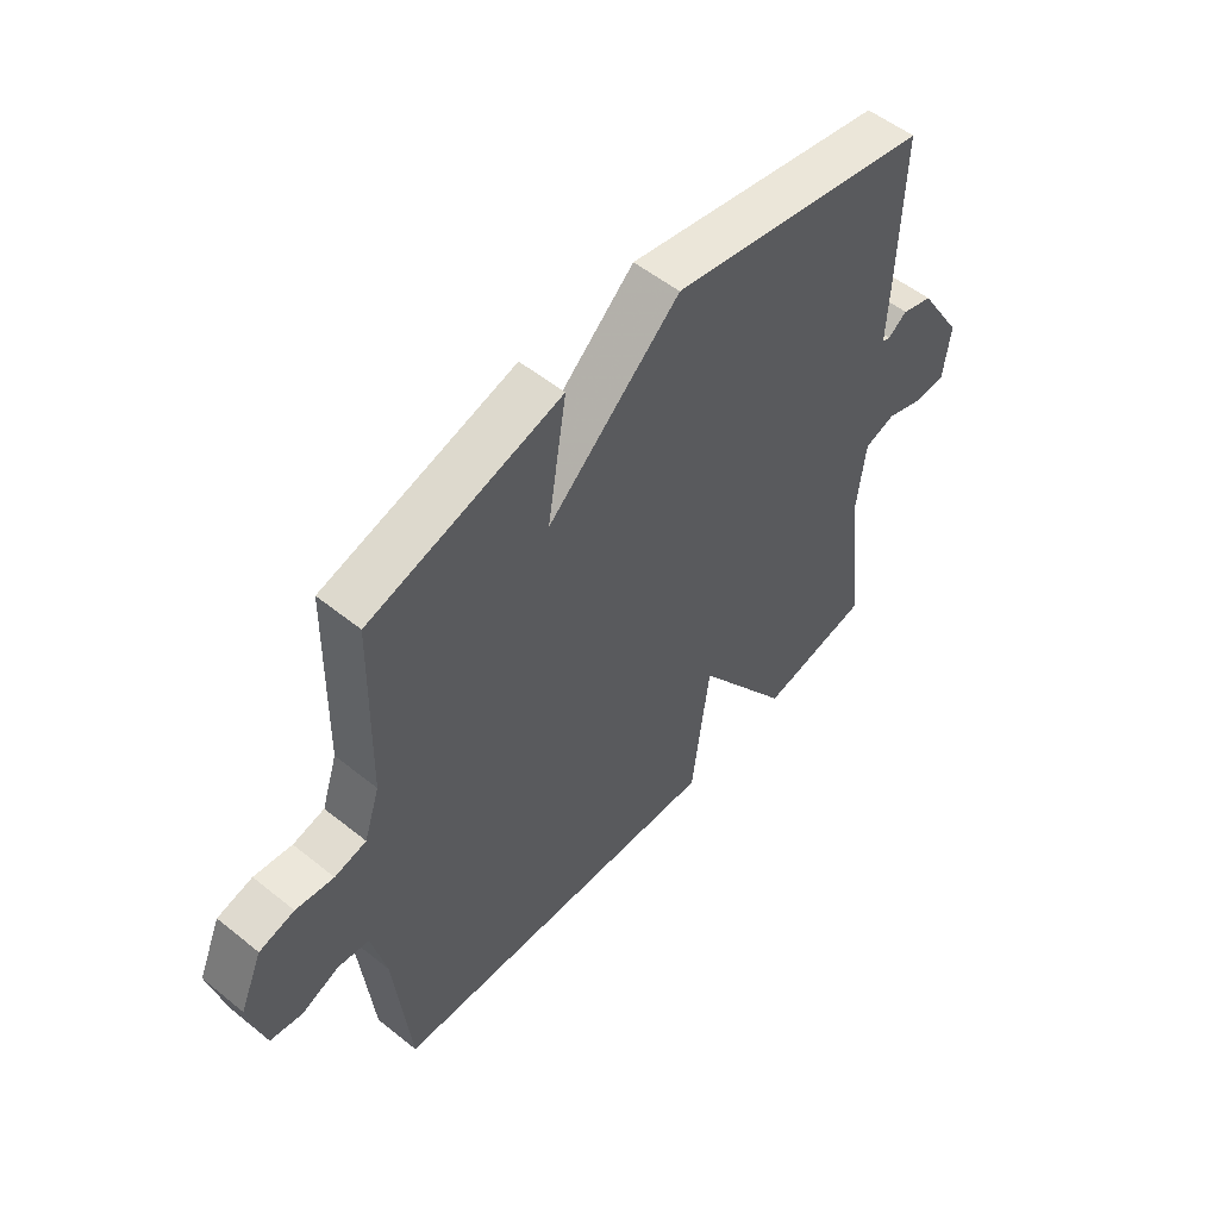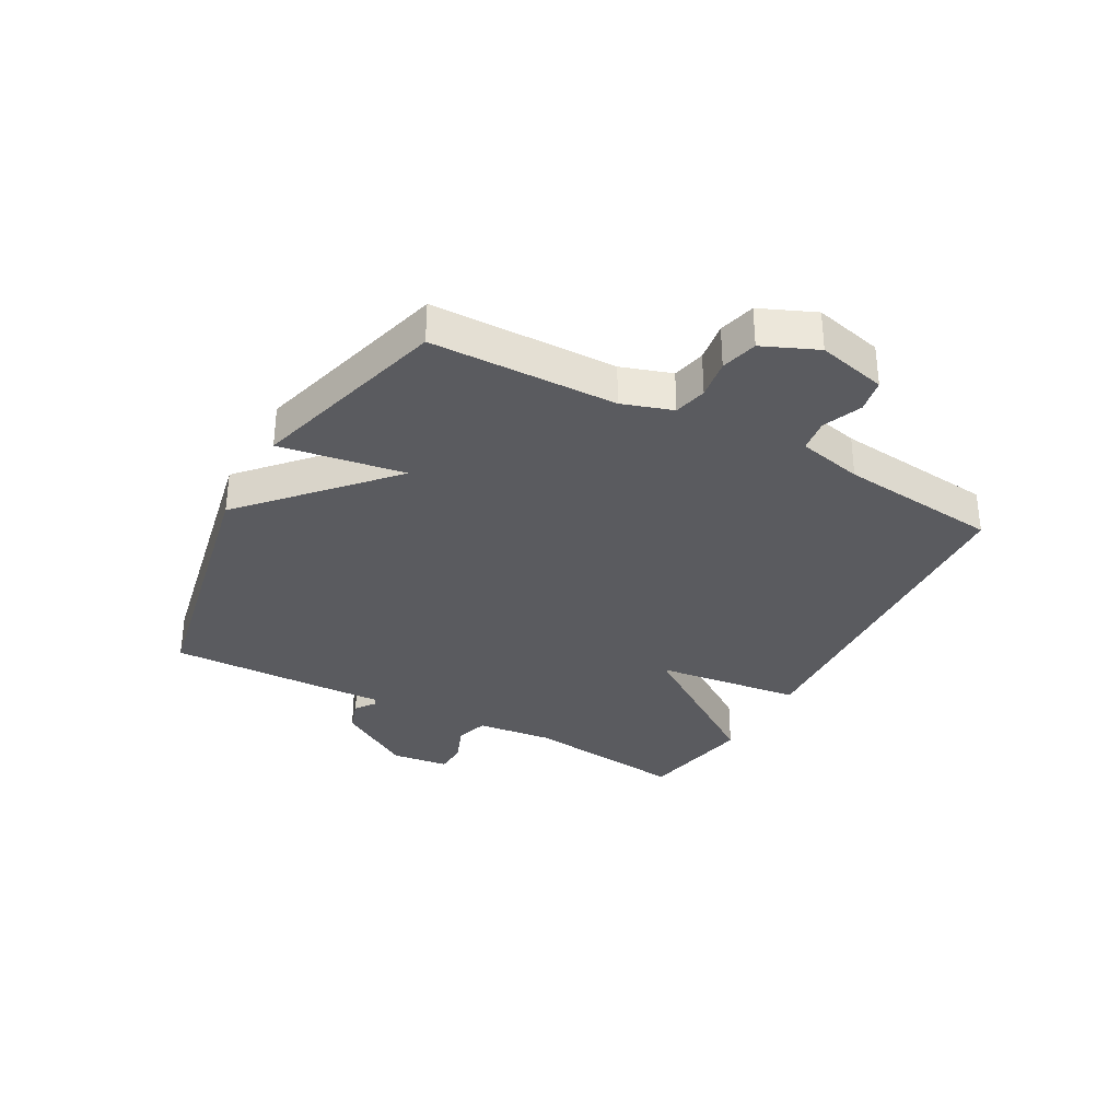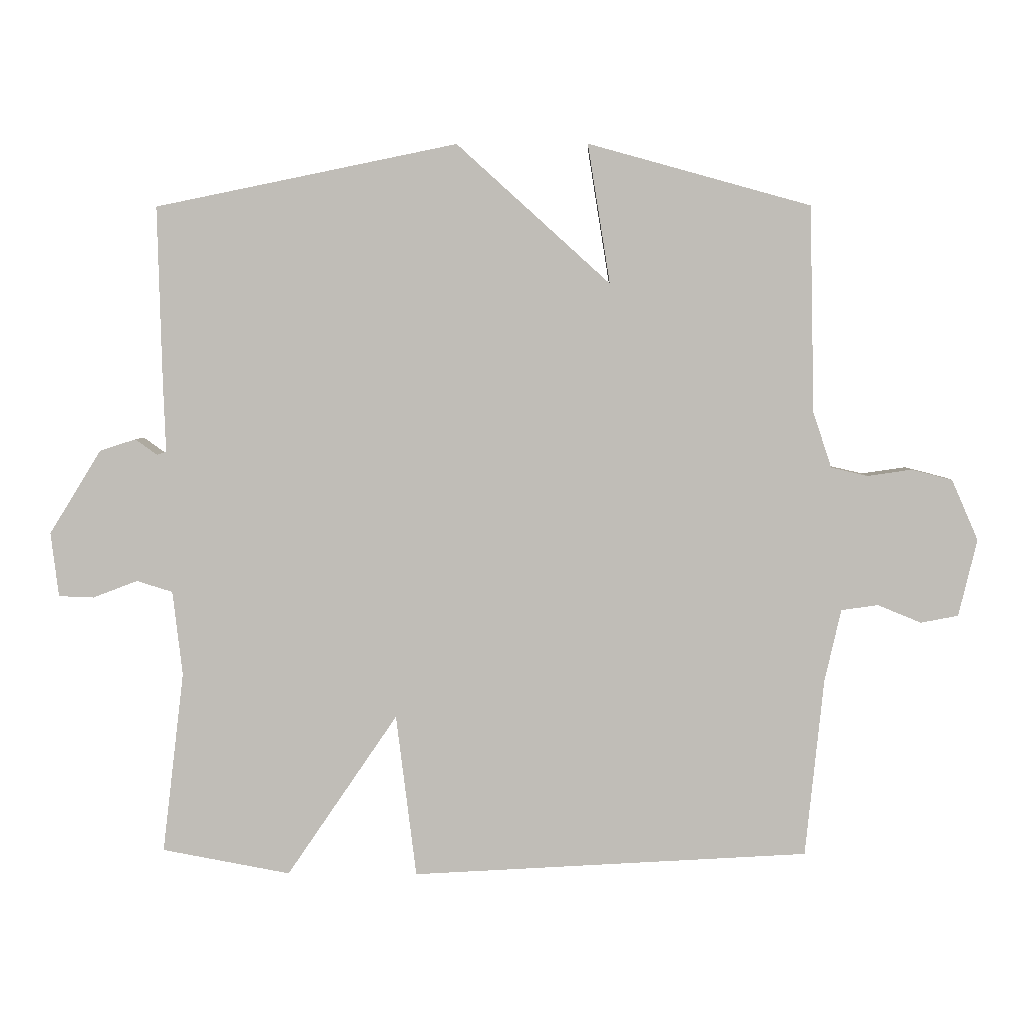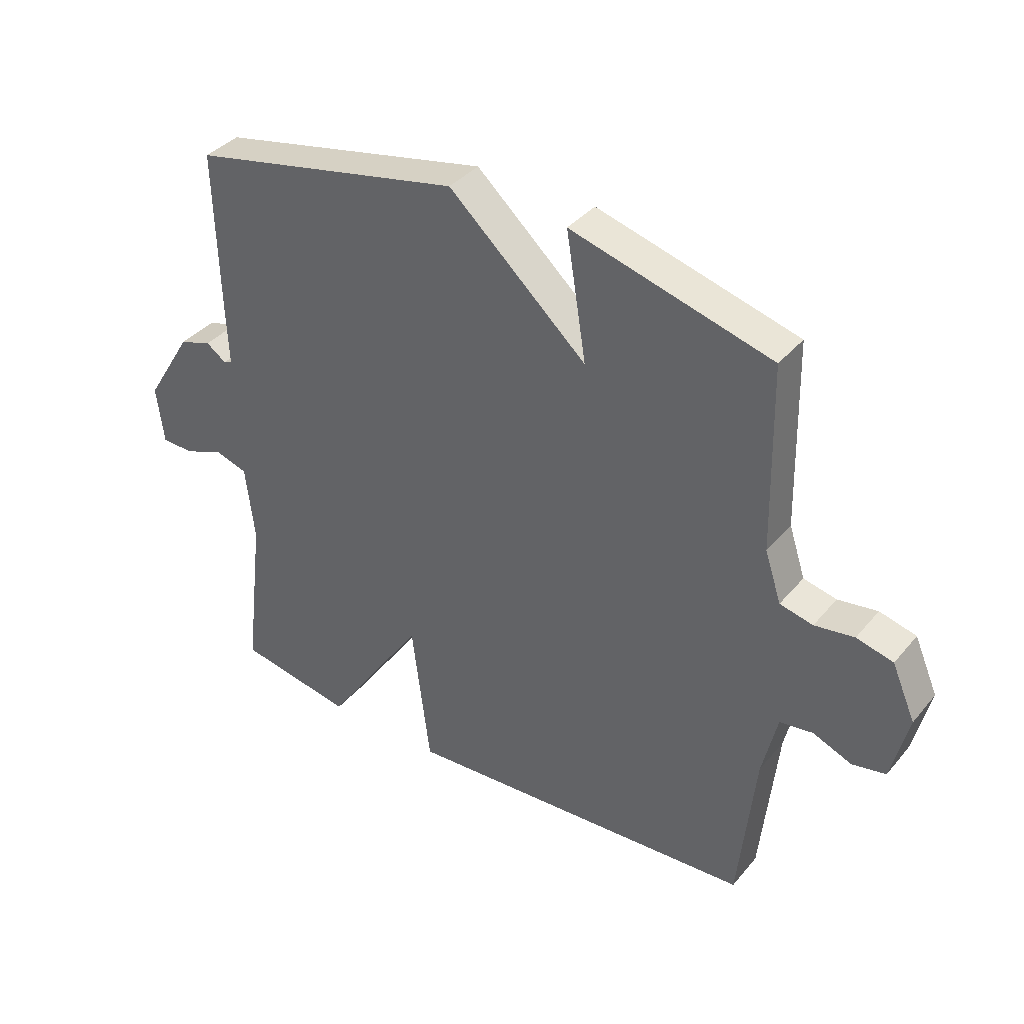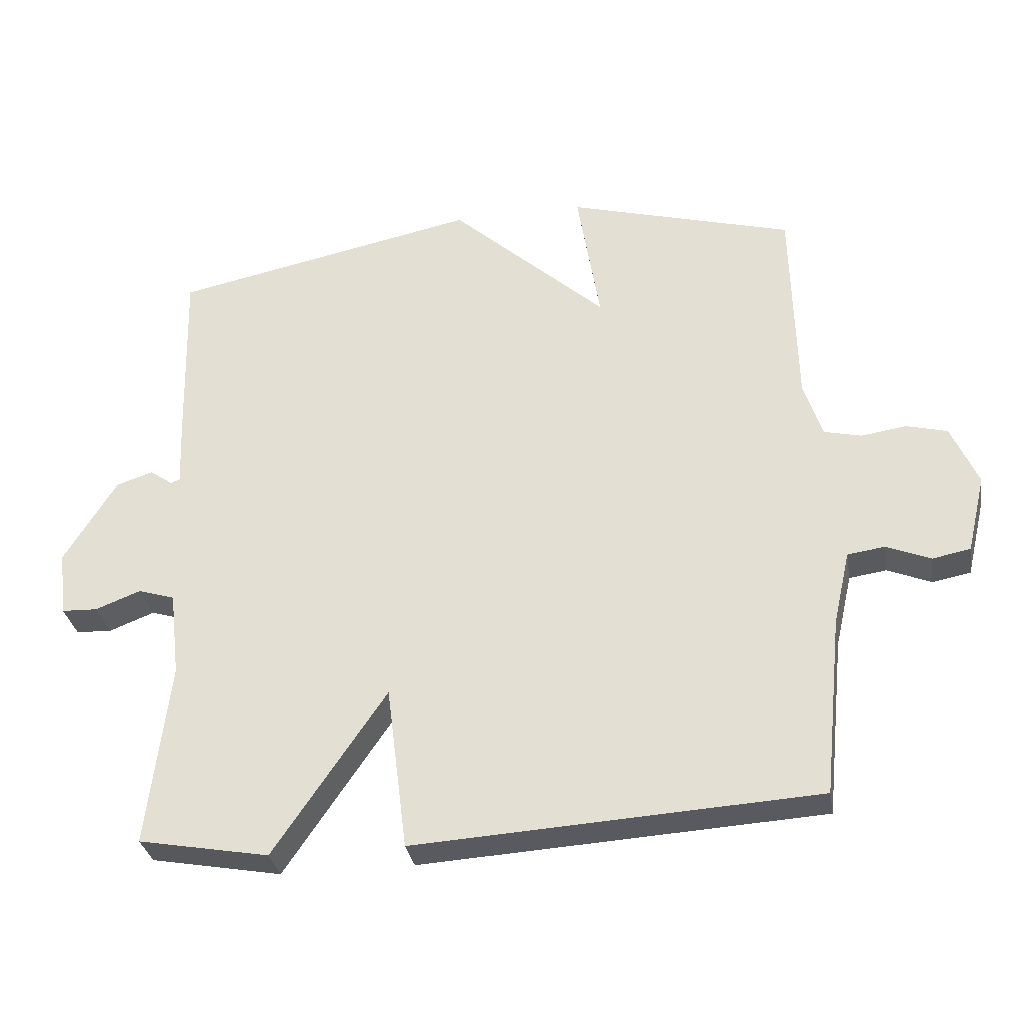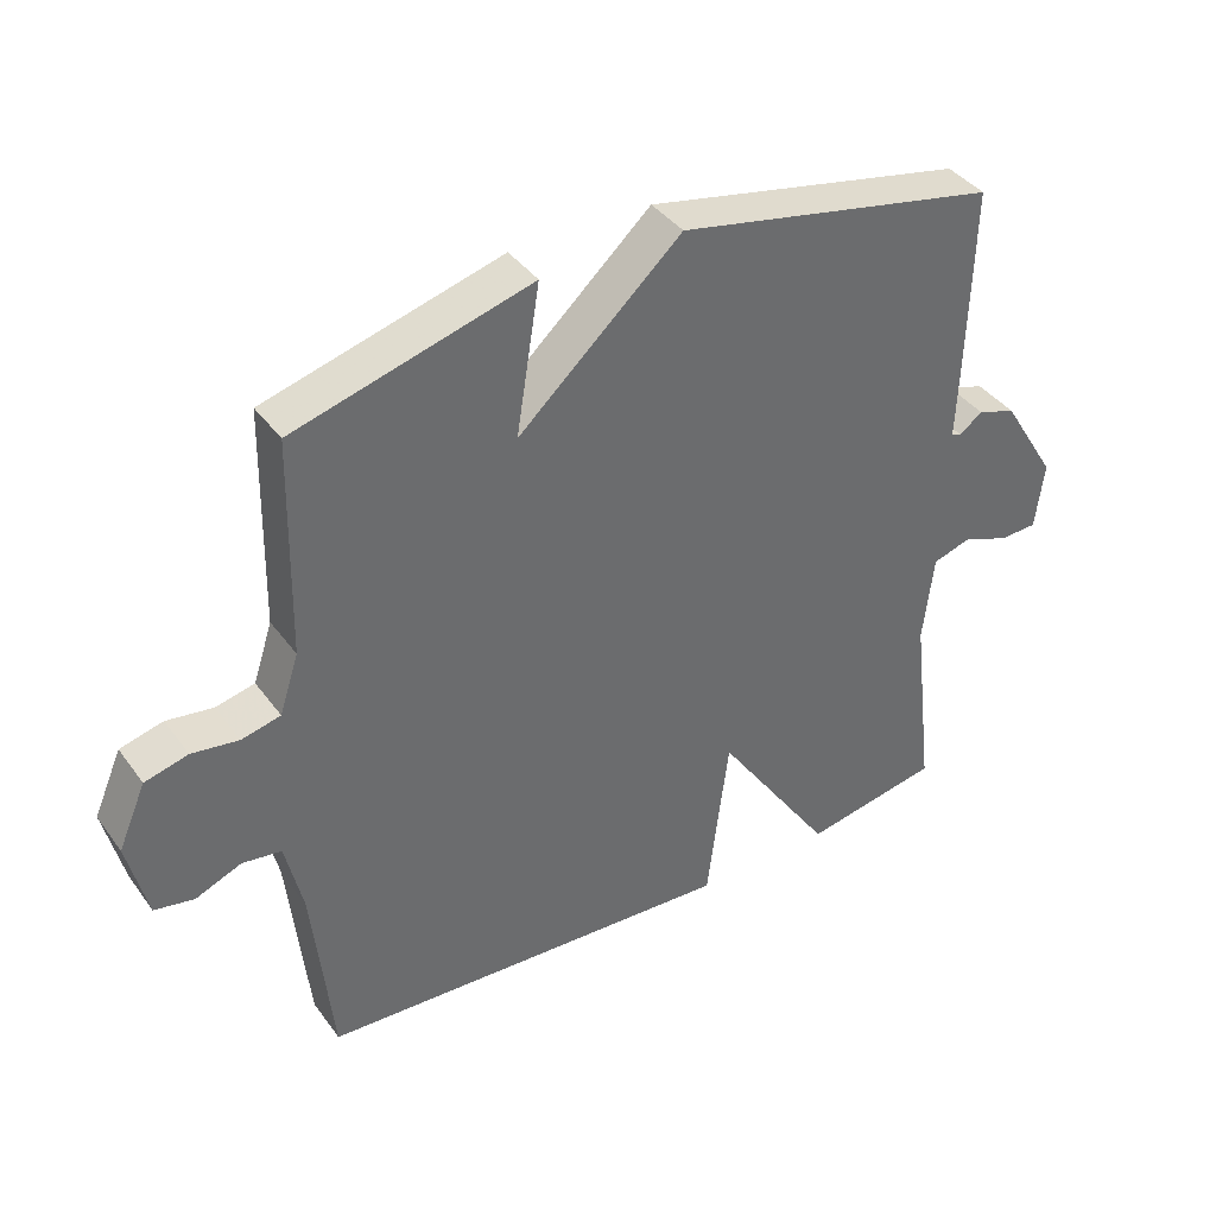
<metadata>
{"format":"obj","ext":"obj","renderer":"f3d","projection":"perspective","resolution":1024,"background":"white","views":[{"elev":54.0,"azim":130.5,"up":"+Z"},{"elev":-33.0,"azim":61.1,"up":"+Y"},{"elev":4.2,"azim":1.6,"up":"+Z"},{"elev":37.5,"azim":34.9,"up":"+Z"},{"elev":-31.8,"azim":9.6,"up":"+Z"},{"elev":39.4,"azim":147.6,"up":"+Z"}]}
</metadata>
<code>
v -0.5 0.07 -0.5
v -0.467 0.07 -0.223
v -0.482 0.07 -0.094
v -0.537 0.07 -0.077
v -0.605 0.07 -0.103
v -0.659 0.07 -0.101
v -0.671 0.07 -0.003
v -0.592 0.07 0.125
v -0.537 0.07 0.143
v -0.503 0.07 0.119
v -0.489 0.07 0.124
v -0.493 0.07 0.228
v -0.5 0.07 0.5
v -0.039 0.07 0.594
v 0.195 0.07 0.382
v 0.161 0.07 0.594
v 0.5 0.07 0.5
v 0.507 0.07 0.186
v 0.535 0.07 0.101
v 0.591 0.07 0.088
v 0.658 0.07 0.098
v 0.72 0.07 0.082
v 0.76 0.07 -0.01
v 0.732 0.07 -0.127
v 0.675 0.07 -0.138
v 0.609 0.07 -0.111
v 0.553 0.07 -0.119
v 0.528 0.07 -0.229
v 0.5 0.07 -0.5
v -0.104 0.07 -0.536
v -0.135 0.07 -0.288
v -0.304 0.07 -0.536
v -0.5 0 -0.5
v -0.467 0 -0.223
v -0.482 0 -0.094
v -0.537 0 -0.077
v -0.605 0 -0.103
v -0.659 0 -0.101
v -0.671 0 -0.003
v -0.592 0 0.125
v -0.537 0 0.143
v -0.503 0 0.119
v -0.489 0 0.124
v -0.493 0 0.228
v -0.5 0 0.5
v -0.039 0 0.594
v 0.195 0 0.382
v 0.161 0 0.594
v 0.5 0 0.5
v 0.507 0 0.186
v 0.535 0 0.101
v 0.591 0 0.088
v 0.658 0 0.098
v 0.72 0 0.082
v 0.76 0 -0.01
v 0.732 0 -0.127
v 0.675 0 -0.138
v 0.609 0 -0.111
v 0.553 0 -0.119
v 0.528 0 -0.229
v 0.5 0 -0.5
v -0.104 0 -0.536
v -0.135 0 -0.288
v -0.304 0 -0.536
f 31 32 1 2
f 28 29 30 31
f 31 2 3
f 28 31 3
f 27 28 3
f 26 27 3 4
f 24 25 26
f 23 24 26
f 22 23 26
f 21 22 26
f 20 21 26
f 19 20 26 4
f 18 19 4
f 15 16 17 18
f 15 18 4
f 13 14 15
f 12 13 15
f 11 12 15
f 5 6 7
f 4 5 7
f 15 4 7
f 11 15 7
f 10 11 7
f 7 8 9 10
f 34 33 64 63
f 63 62 61 60
f 35 34 63
f 35 63 60
f 35 60 59
f 36 35 59 58
f 58 57 56
f 58 56 55
f 58 55 54
f 58 54 53
f 58 53 52
f 36 58 52 51
f 36 51 50
f 50 49 48 47
f 36 50 47
f 47 46 45
f 47 45 44
f 47 44 43
f 39 38 37
f 39 37 36
f 39 36 47
f 39 47 43
f 39 43 42
f 42 41 40 39
f 1 33 34 2
f 2 34 35 3
f 3 35 36 4
f 4 36 37 5
f 5 37 38 6
f 6 38 39 7
f 7 39 40 8
f 8 40 41 9
f 9 41 42 10
f 10 42 43 11
f 11 43 44 12
f 12 44 45 13
f 13 45 46 14
f 14 46 47 15
f 15 47 48 16
f 16 48 49 17
f 17 49 50 18
f 18 50 51 19
f 19 51 52 20
f 20 52 53 21
f 21 53 54 22
f 22 54 55 23
f 23 55 56 24
f 24 56 57 25
f 25 57 58 26
f 26 58 59 27
f 27 59 60 28
f 28 60 61 29
f 29 61 62 30
f 30 62 63 31
f 31 63 64 32
f 32 64 33 1

</code>
